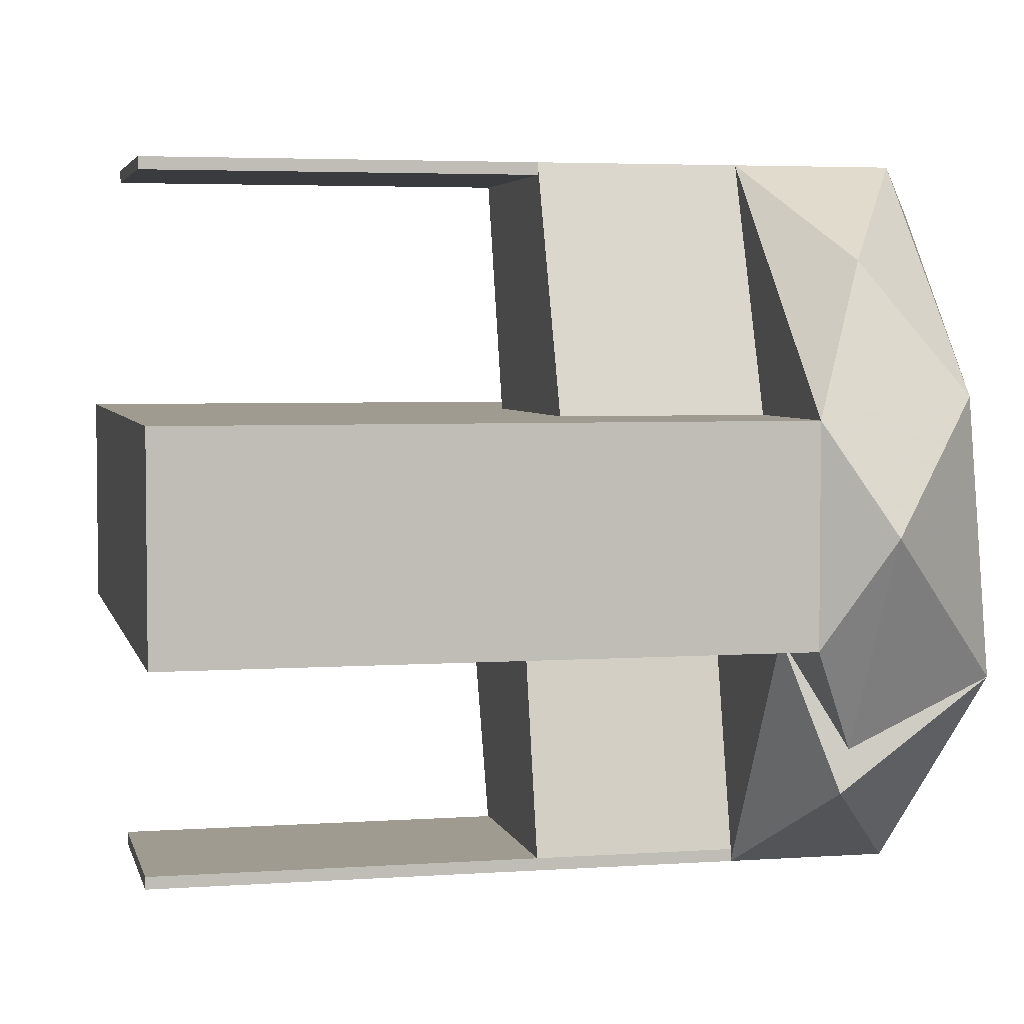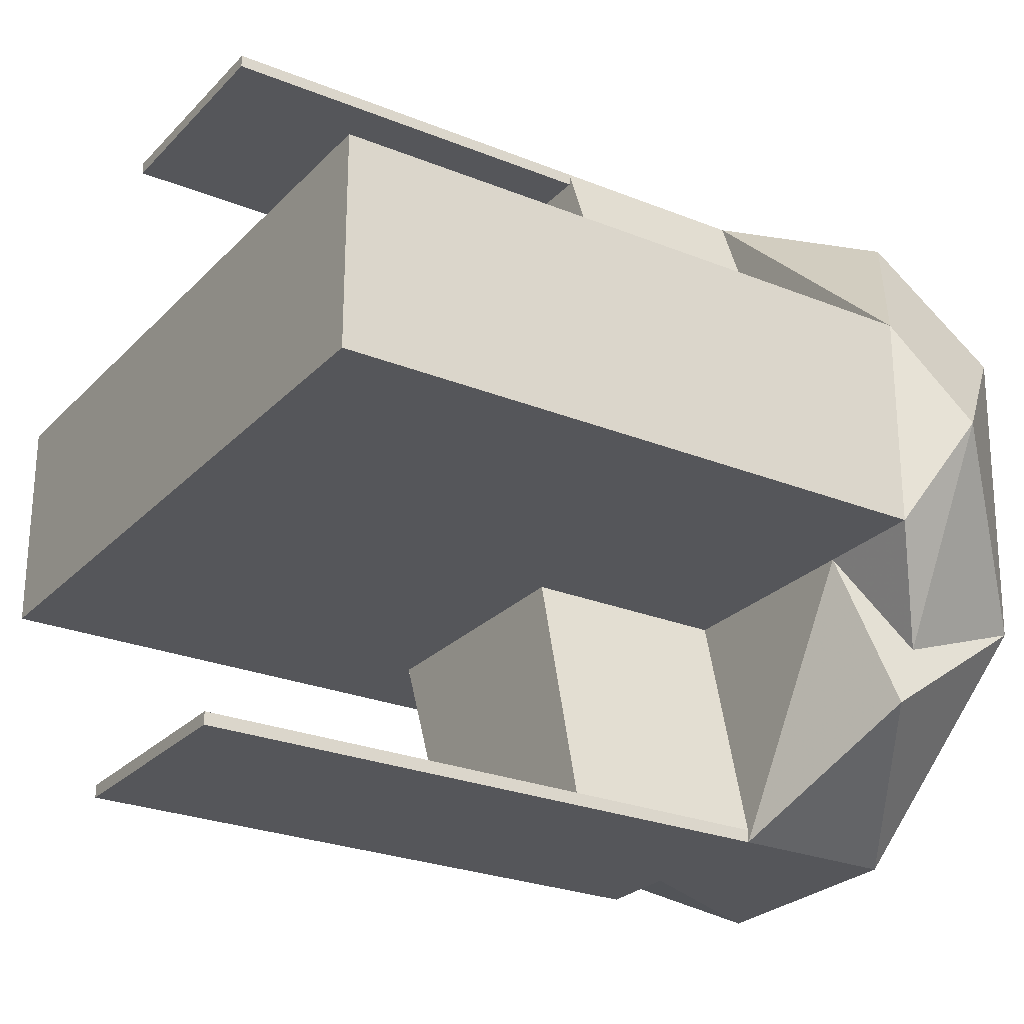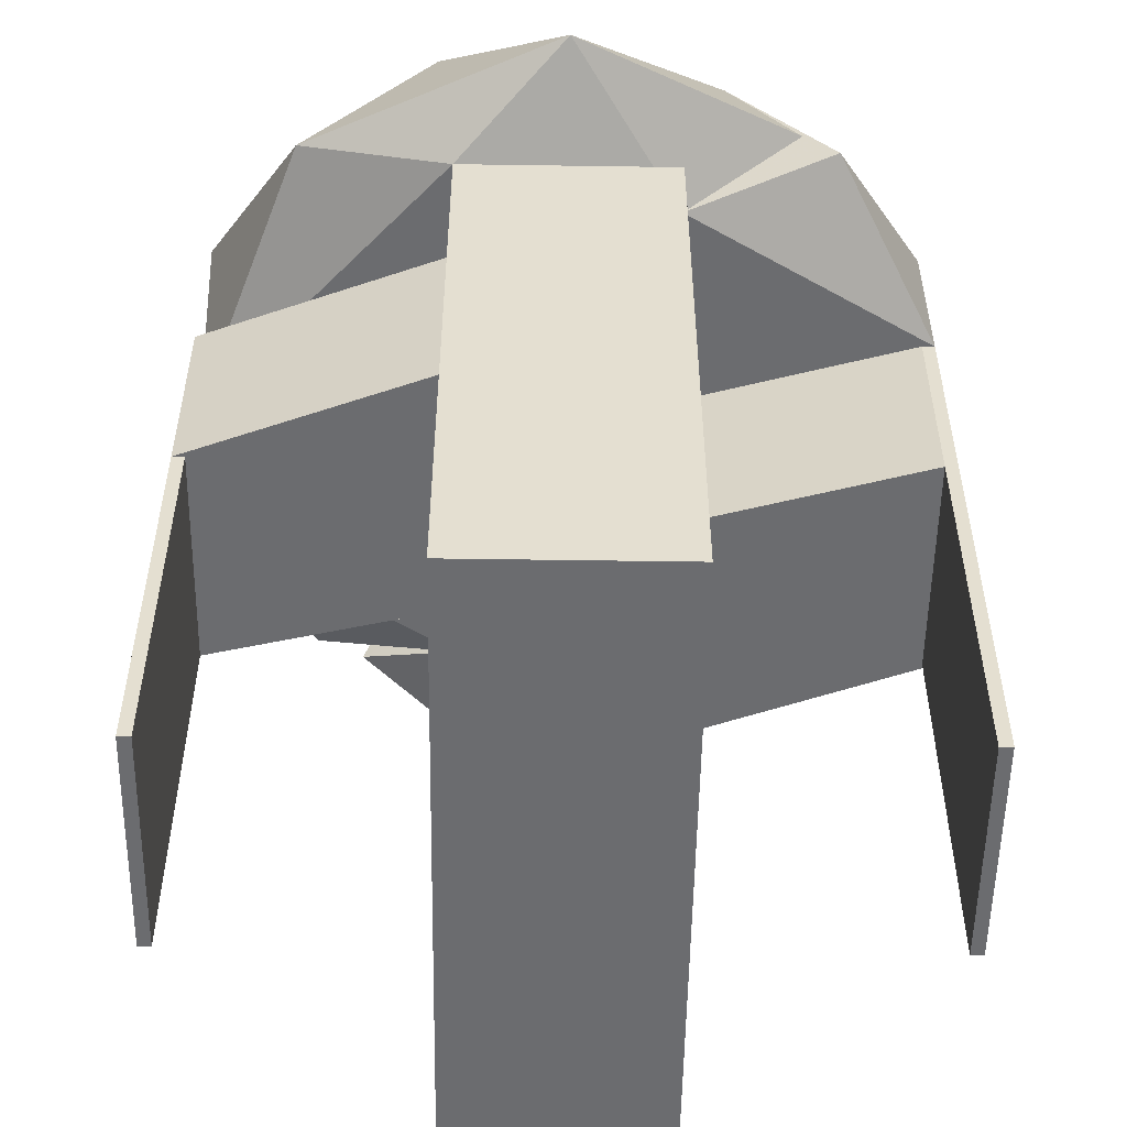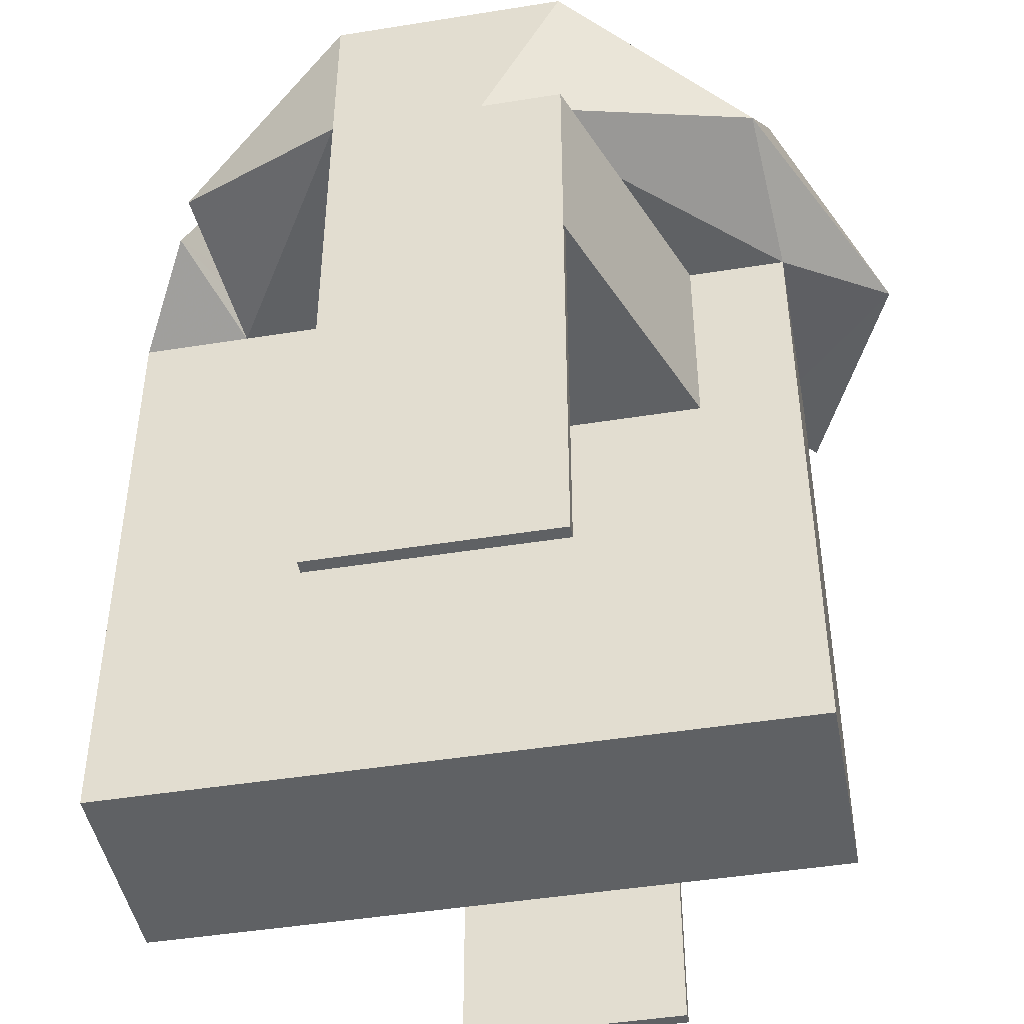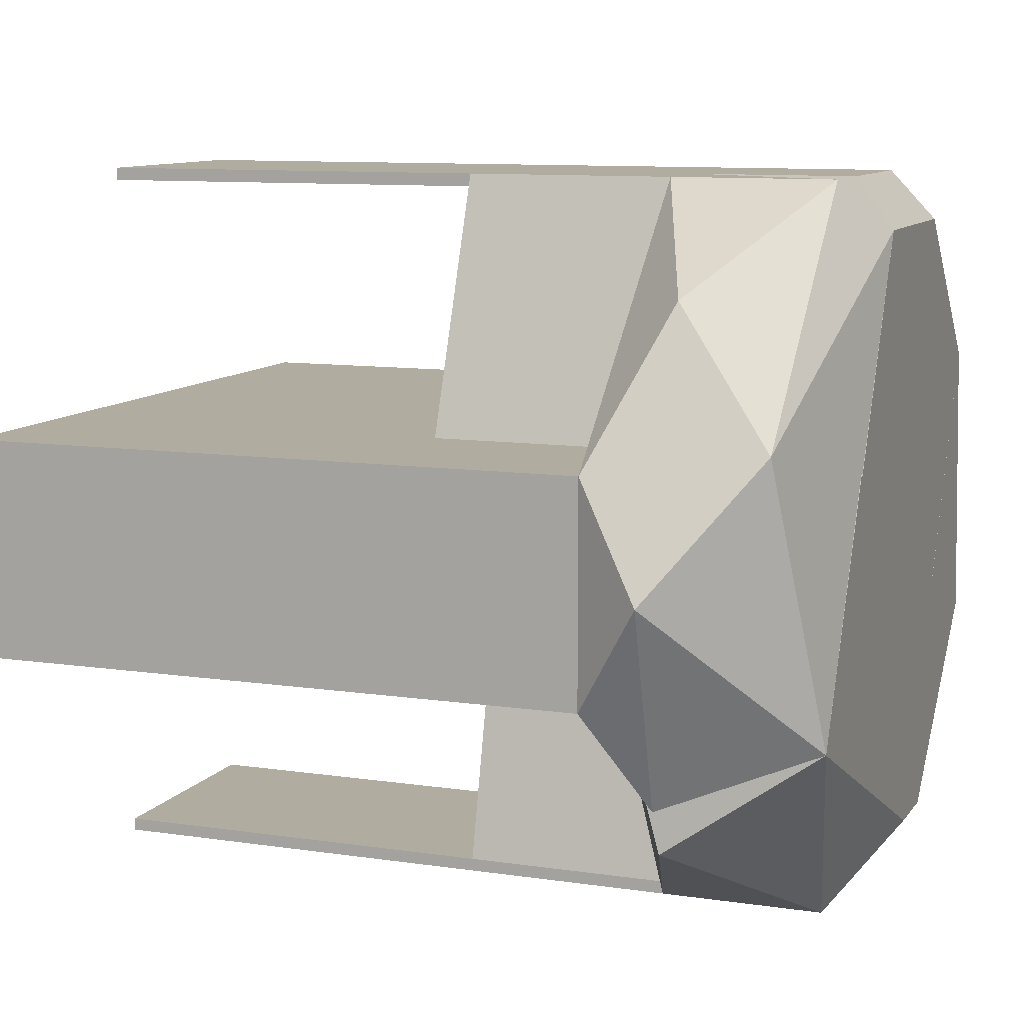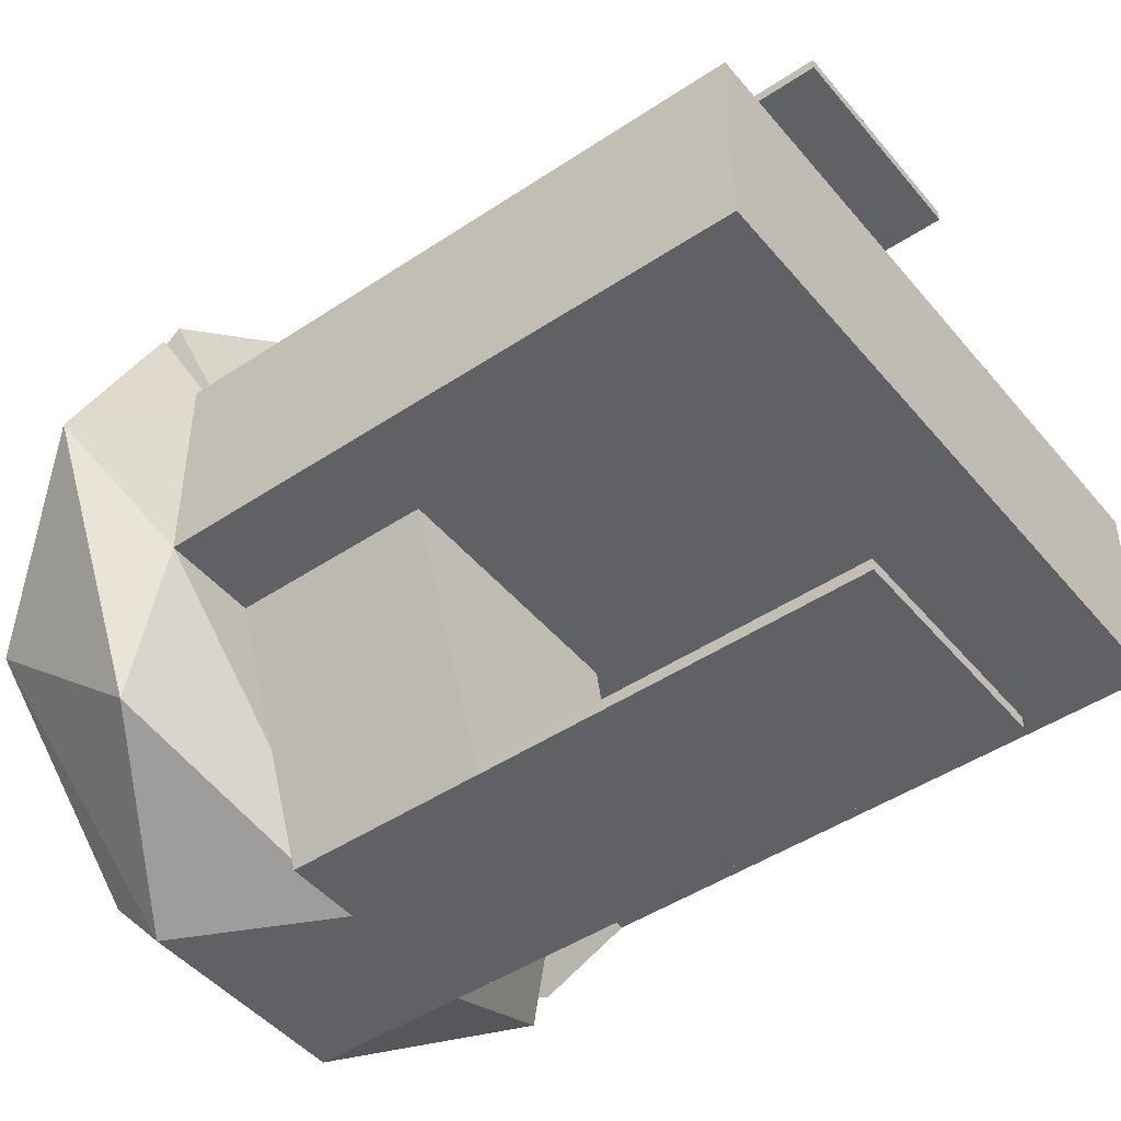
<metadata>
{"format":"obj","ext":"obj","renderer":"f3d","projection":"perspective","resolution":1024,"background":"white","views":[{"elev":4.1,"azim":-102.9,"up":"+Y"},{"elev":-25.8,"azim":-122.8,"up":"+Y"},{"elev":-53.7,"azim":89.1,"up":"+Z"},{"elev":-45.5,"azim":10.5,"up":"+Z"},{"elev":10.1,"azim":-69.1,"up":"+Y"},{"elev":-46.4,"azim":127.3,"up":"+Y"}]}
</metadata>
<code>
v 0.02774 0.08655 -0.02781
v 0.02774 0.08352 -0.02781
v -0.02774 0.08352 -0.02781
v 0.02774 0.08655 0.06799
v 0.02774 0.08352 0.06799
v -0.02774 0.08655 0.06799
v -0.02774 0.08655 -0.02781
v -0.02774 0.08352 0.06799
f 1 2 3
f 2 1 4
f 5 3 2
f 5 2 4
f 6 5 4
f 6 4 1
f 7 1 3
f 7 3 6
f 7 6 1
f 8 3 5
f 8 5 6
f 8 6 3
v 0.02774 -0.08352 -0.02781
v 0.02774 -0.08655 -0.02781
v -0.02774 -0.08655 -0.02781
v 0.02774 -0.08352 0.06799
v -0.02774 -0.08655 0.06799
v -0.02774 -0.08352 -0.02781
v 0.02774 -0.08655 0.06799
v -0.02774 -0.08352 0.06799
f 9 10 11
f 10 9 12
f 13 11 10
f 14 11 13
f 14 12 9
f 14 9 11
f 15 10 12
f 15 12 13
f 15 13 10
f 16 13 12
f 16 12 14
f 16 14 13
v -0.05056 0.02599 0.1179
v -0.05056 0.02599 0.06799
v 0.01147 0.02599 0.1179
v 0.02774 0.08655 0.1179
v -0.02774 0.08655 0.06799
v 0.02774 0.08655 0.06799
v 0.01147 0.02599 0.06799
v -0.02774 0.08655 0.1179
v 0.02774 0.08352 0.06799
v 0.02774 0.08352 0.1179
f 17 18 19
f 17 19 20
f 21 18 17
f 21 20 22
f 21 22 18
f 23 19 18
f 23 18 22
f 24 17 20
f 24 20 21
f 24 21 17
f 25 19 23
f 25 23 22
f 25 22 20
f 26 20 19
f 26 19 25
f 26 25 20
v 0.02774 -0.08655 0.1179
v 0.05056 -0.02599 0.06799
v 0.05056 -0.02599 0.1179
v -0.01356 -0.02599 0.1179
v -0.02774 -0.08655 0.1179
v -0.02774 -0.08655 0.06799
v -0.01356 -0.02599 0.06799
v 0.02774 -0.08655 0.06799
v -0.02774 -0.08352 0.1179
v -0.02774 -0.08352 0.06799
f 27 28 29
f 30 29 28
f 30 27 29
f 31 32 27
f 31 27 30
f 33 28 32
f 33 30 28
f 34 27 32
f 34 32 28
f 34 28 27
f 35 30 33
f 35 32 31
f 35 31 30
f 36 33 32
f 36 32 35
f 36 35 33
v 0.01426 -0.07464 0.1678
v 0.03092 -0.07464 0.1678
v 0.06803 0.03752 0.1678
v 0.0756 0.05325 0.1305
v 0.1 -0 0.1305
v 0.06247 0.02599 0.1179
v 0.07464 -0.03092 0.1678
v 0.07151 -0.06219 0.1305
v 0.02774 -0.08655 0.1573
v 0.008525 -0.08655 0.1179
v 0.008525 -0.08655 0.1573
v 0.07405 -0.02599 0.1179
f 37 38 39
f 40 39 41
f 40 41 42
f 40 42 39
f 43 44 41
f 43 39 38
f 43 41 39
f 45 44 43
f 45 43 38
f 45 46 44
f 45 38 37
f 47 46 45
f 47 45 37
f 47 39 42
f 47 42 46
f 47 37 39
f 48 42 41
f 48 41 44
f 48 46 42
f 48 44 46
v -0.08148 0.03092 0.1573
v -0.0696 -0.03595 0.1678
v -0.01531 0.07464 0.1678
v -0.09102 0.02599 0.1179
v -0.02774 0.08655 0.1179
v -0.09102 -0.02599 0.1179
v -0.06481 -0.02599 0.1179
v -0.07674 -0.05077 0.1305
v -0.009567 0.08655 0.1179
v -0.07151 0.06219 0.1335
v -0.1 0 0.1335
v -0.02774 0.08655 0.1573
f 49 50 51
f 52 53 54
f 55 54 53
f 56 51 50
f 56 54 55
f 57 51 56
f 57 56 55
f 57 55 53
f 58 53 52
f 58 52 49
f 59 54 56
f 59 56 50
f 59 49 52
f 59 52 54
f 59 50 49
f 60 53 58
f 60 49 51
f 60 58 49
f 60 51 57
f 60 57 53
v 0.06247 0.02599 0.1179
v 0.03991 -0.02086 0.1678
v -0.03873 0.02599 0.1179
v 0.02774 0.08655 0.1179
v -0.04096 0.02137 0.1678
v 0.03092 0.07464 0.1678
v -0.009567 0.08655 0.1573
v 0.06803 0.03752 0.1678
v 0.07151 0.06219 0.1305
v -0.009567 0.08655 0.1179
v 0.02774 0.08655 0.1573
v -0.01531 0.07464 0.1678
f 61 62 63
f 64 61 63
f 65 63 62
f 65 62 66
f 67 63 65
f 68 66 62
f 68 62 61
f 69 61 64
f 69 68 61
f 70 64 63
f 70 63 67
f 70 67 64
f 71 66 68
f 71 68 69
f 71 69 64
f 71 64 67
f 71 67 66
f 72 65 66
f 72 66 67
f 72 67 65
v -0.0696 -0.03595 0.1678
v 0.01426 -0.07464 0.1678
v -0.0002041 0.001741 0.1678
v -0.06481 -0.02599 0.1179
v 0.03769 -0.02599 0.1179
v -0.02774 -0.08655 0.1179
v -0.0418 0.02177 0.1678
v 0.04011 -0.02096 0.1678
v 0.008525 -0.08655 0.1179
v -0.07151 -0.06219 0.1305
v -0.02774 -0.08655 0.1573
v 0.008525 -0.08655 0.1573
f 73 74 75
f 76 77 78
f 79 75 77
f 79 77 76
f 79 73 75
f 79 76 73
f 80 75 74
f 80 74 77
f 80 77 75
f 81 78 77
f 81 77 74
f 82 73 76
f 82 76 78
f 83 74 73
f 83 73 82
f 83 82 78
f 83 78 81
f 84 81 74
f 84 74 83
f 84 83 81
v 0.07405 -0.02599 0.1179
v 0.07405 0.02599 -0.03177
v 0.07405 0.02599 0.1179
v -0.09102 -0.02599 0.1179
v -0.09102 -0.02599 -0.03177
v -0.09102 0.02599 -0.03177
v 0.07405 -0.02599 -0.03177
v -0.09102 0.02599 0.1179
f 85 86 87
f 88 89 85
f 88 85 87
f 90 89 88
f 90 87 86
f 90 86 89
f 91 85 89
f 91 89 86
f 91 86 85
f 92 88 87
f 92 87 90
f 92 90 88

</code>
